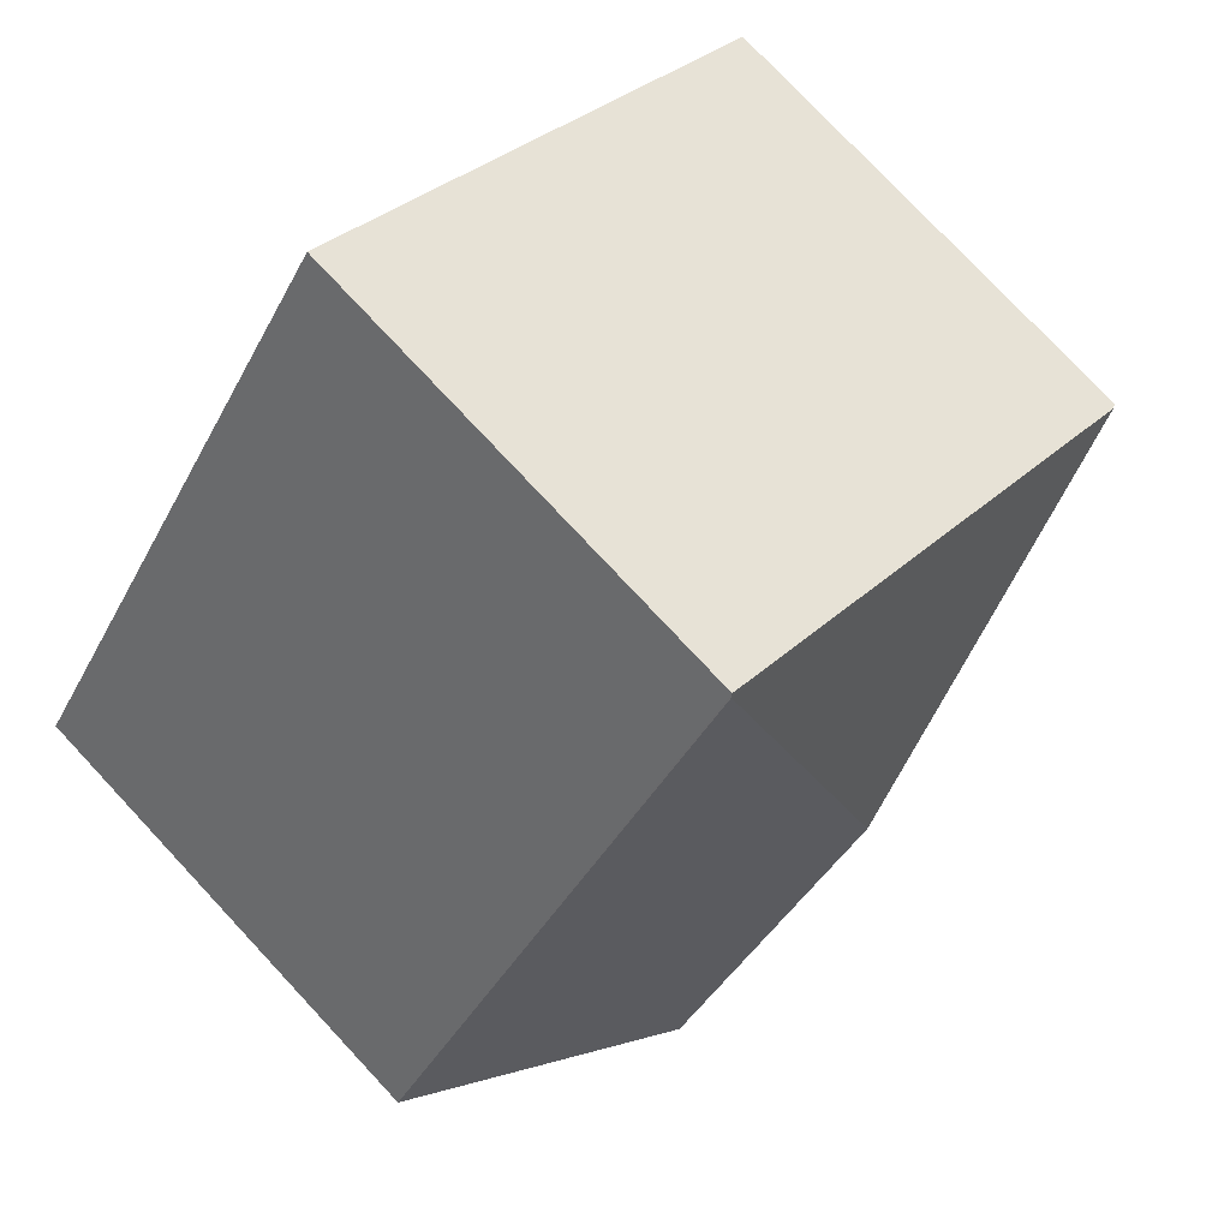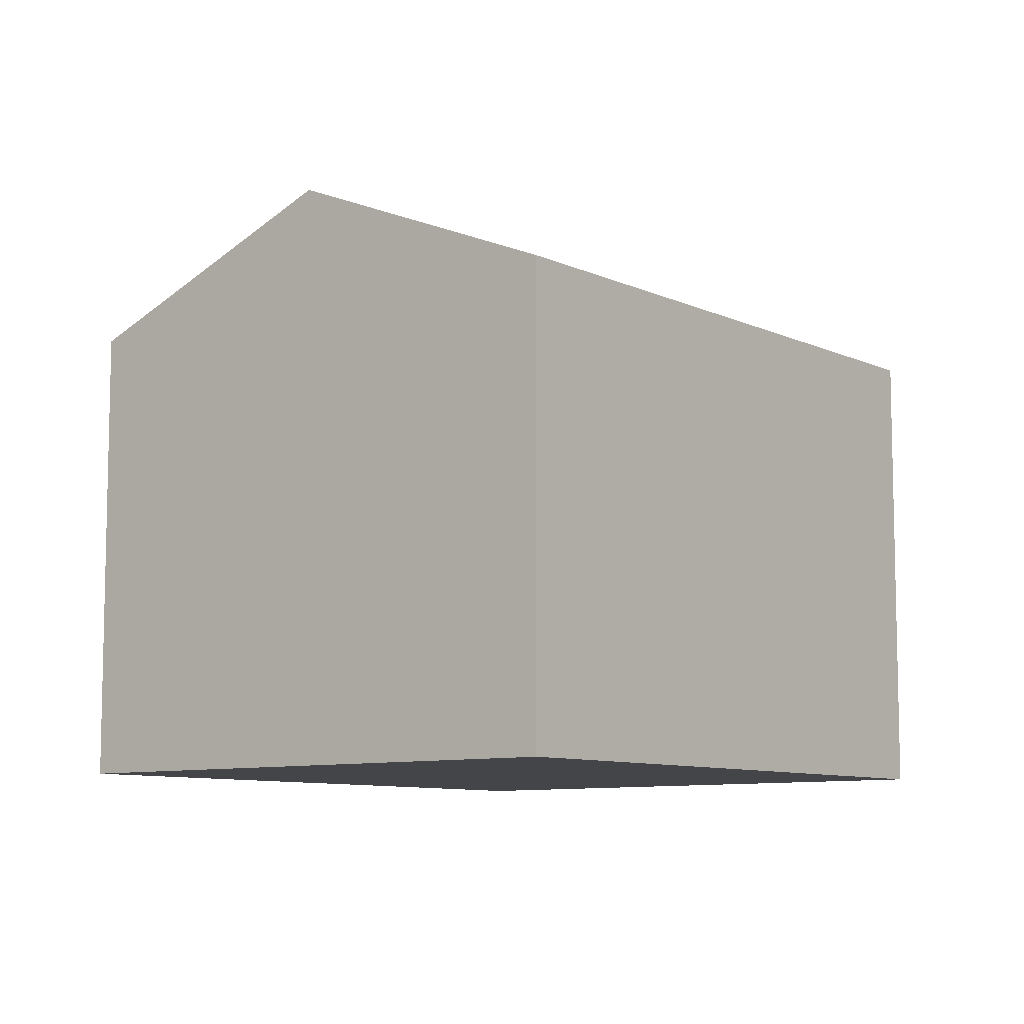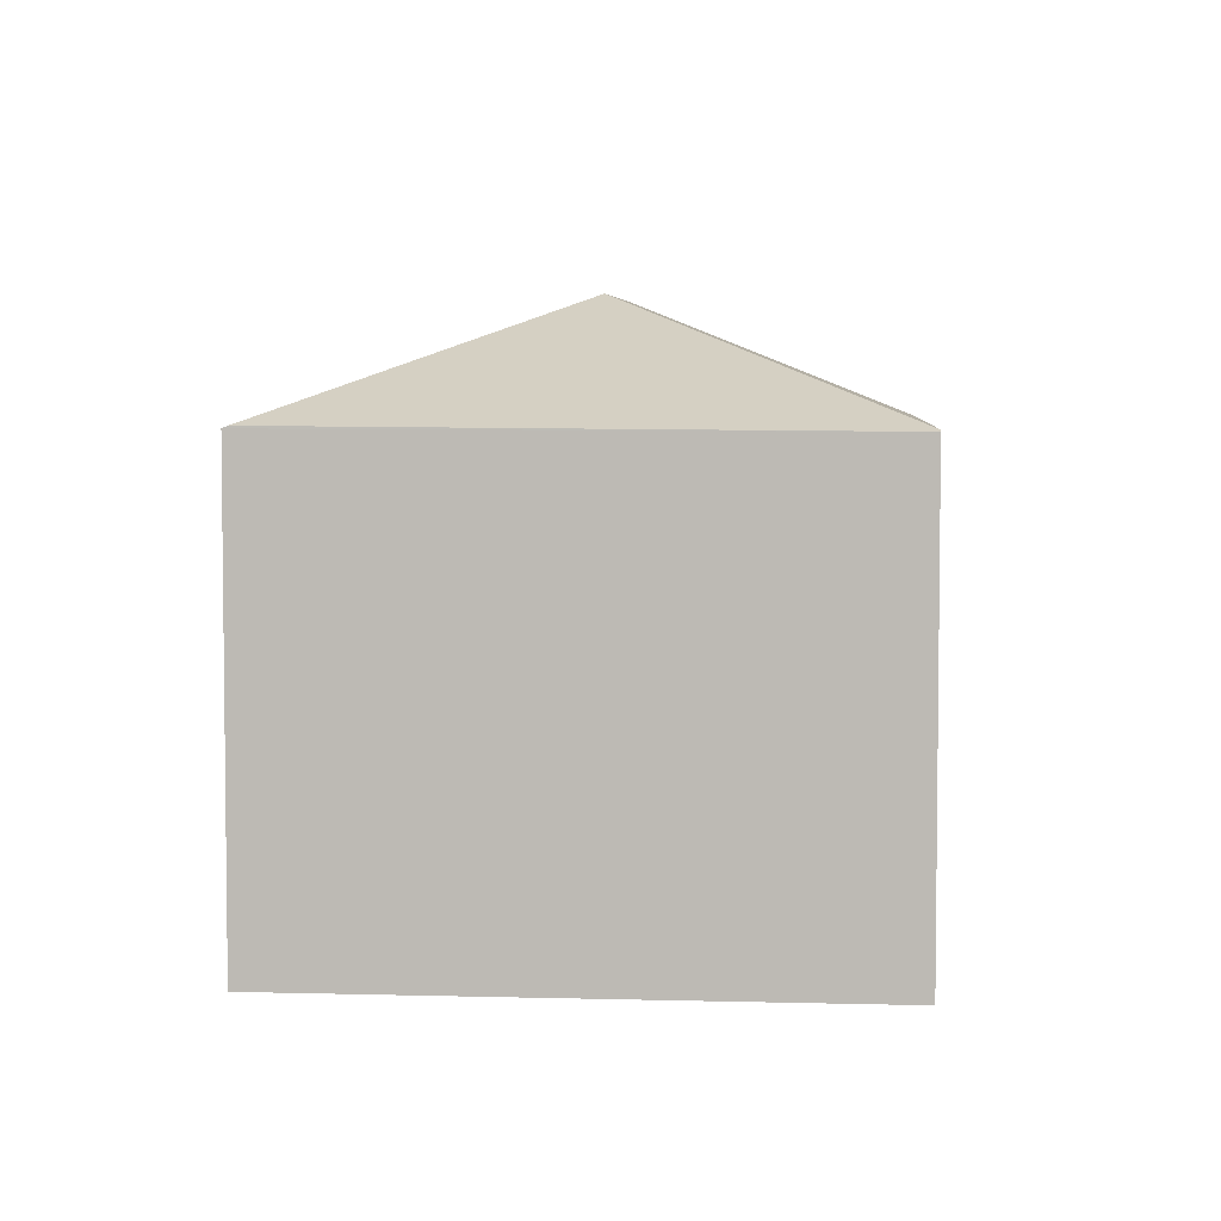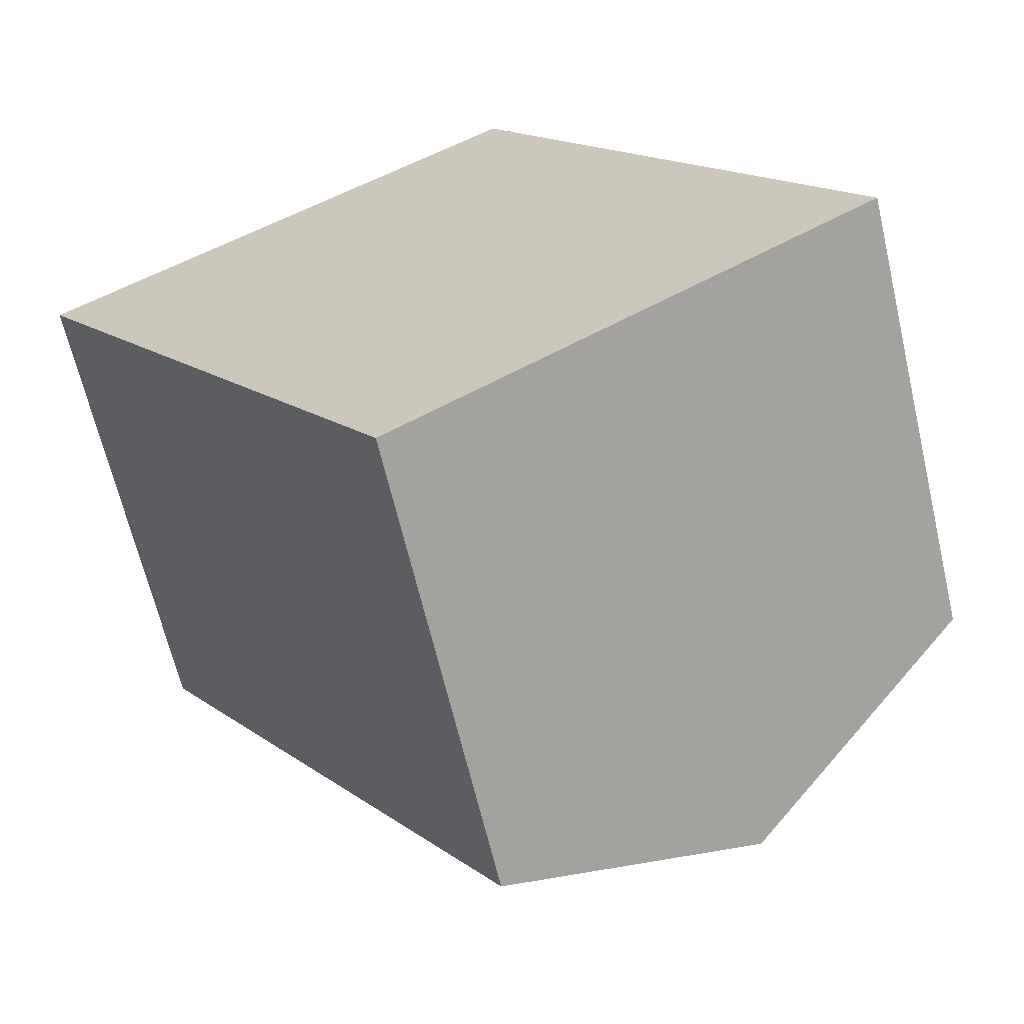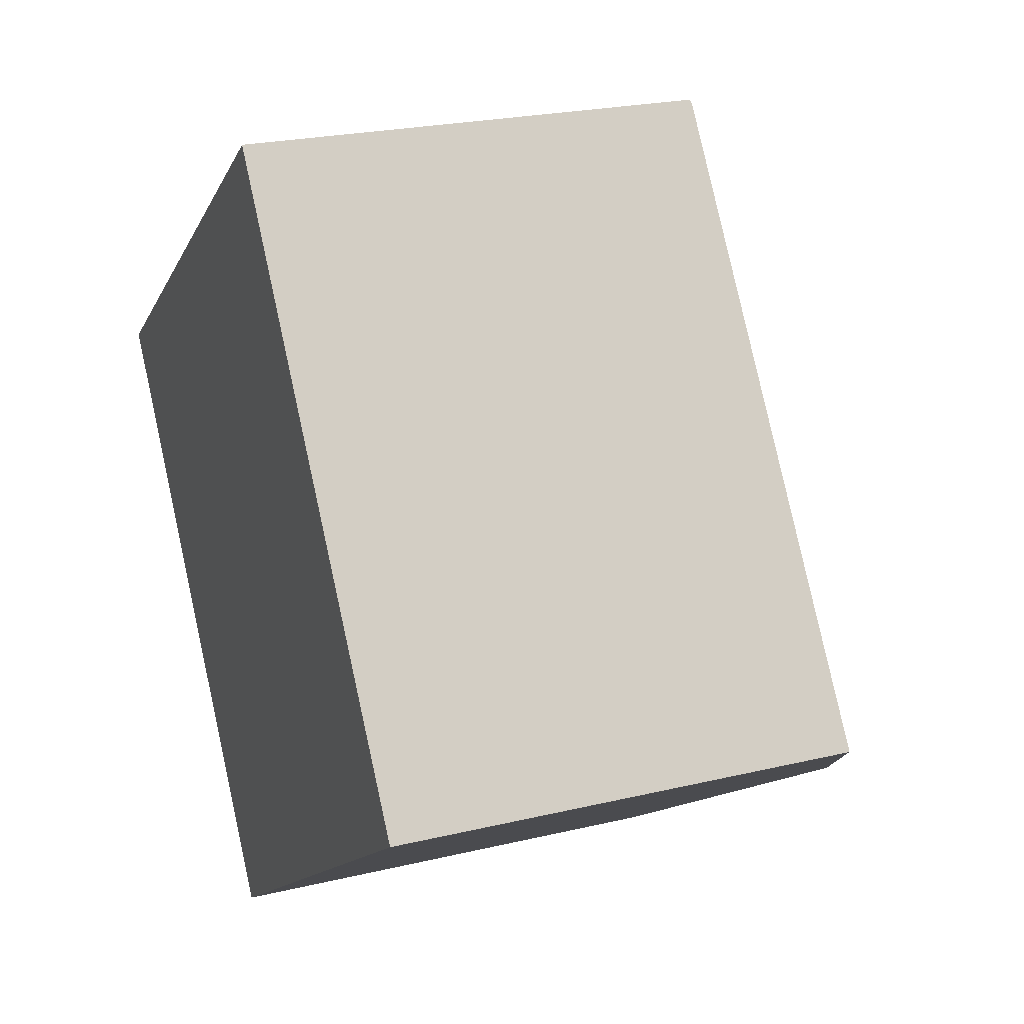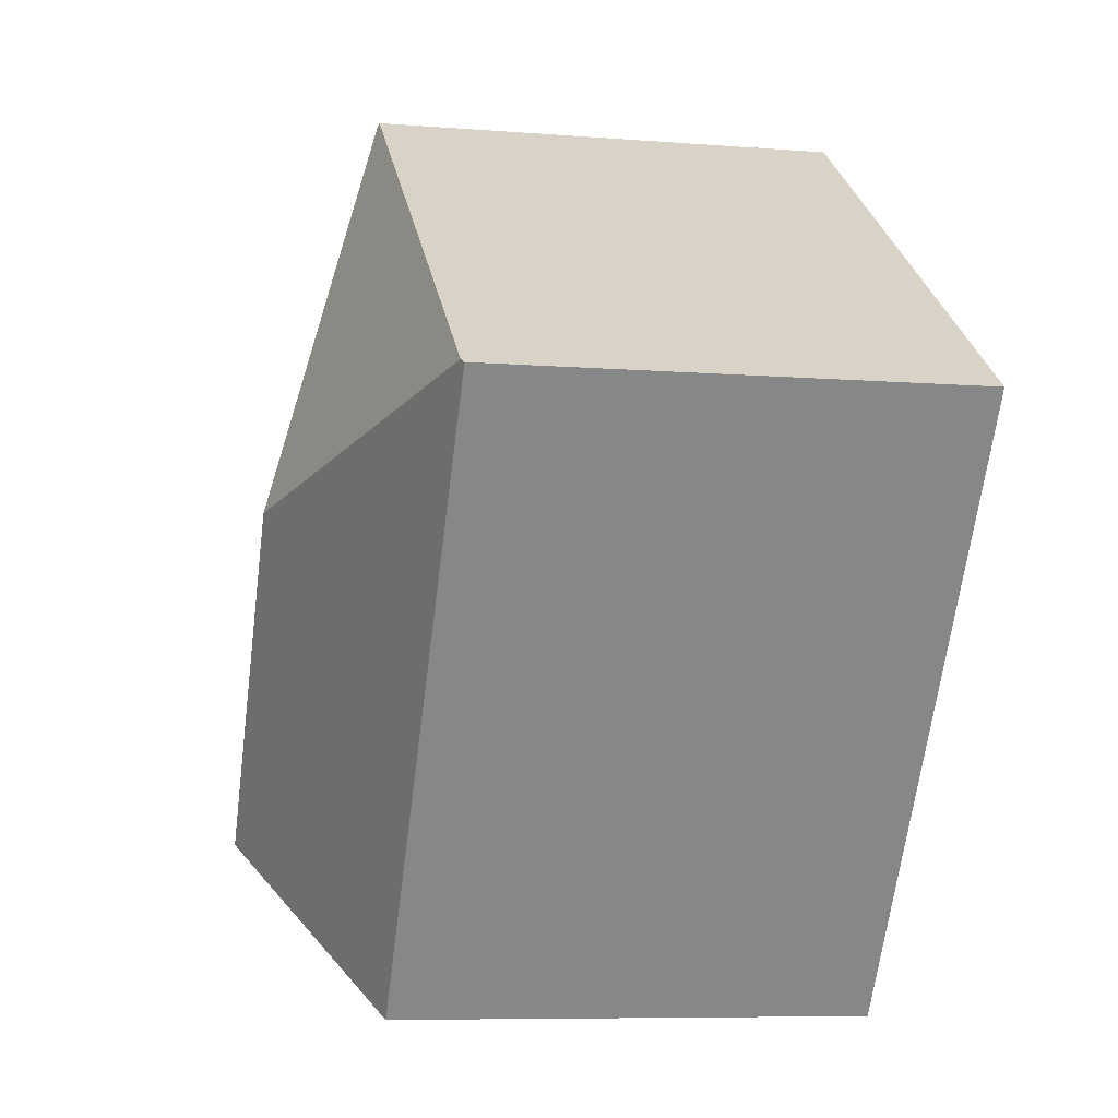
<metadata>
{"format":"obj","ext":"obj","renderer":"f3d","projection":"perspective","resolution":1024,"background":"white","views":[{"elev":77.3,"azim":136.9,"up":"+Z"},{"elev":-8.7,"azim":-176.2,"up":"+Y"},{"elev":4.9,"azim":-30.7,"up":"+Y"},{"elev":-65.3,"azim":13.2,"up":"+Z"},{"elev":23.3,"azim":67.9,"up":"+Z"},{"elev":-7.7,"azim":-102.7,"up":"+Z"}]}
</metadata>
<code>
v  7.25 8.97 -10.37
v  7.758 11.21 -1.308
v  11.86 11.21 -7.179
v  4.103 8.971 -5.871
v  0 8.971 5.493e-16
v  0.093 9.017 0.066
v  9.155 8.971 6.482
v  16.48 8.971 -3.986
v  9.111 8.94 6.545
v  7.25 6.352e-16 -10.37
v  11.86 4.396e-16 -7.179
v  16.48 2.441e-16 -3.986
v  0 0 0
v  4.103 3.595e-16 -5.871
v  9.111 -4.008e-16 6.545
v  0.093 -4.041e-18 0.066
v  9.155 -3.969e-16 6.482
g defaultobject
f 1 2 3
f 2 1 4
f 2 4 5
f 2 5 6
f 3 7 8
f 7 3 2
f 7 6 9
f 6 7 2
f 3 10 1
f 10 3 8
f 10 8 11
f 11 8 12
f 10 4 1
f 4 10 5
f 5 10 13
f 13 10 14
f 5 9 6
f 9 5 13
f 9 13 15
f 15 13 16
f 9 8 7
f 8 9 15
f 8 15 12
f 12 15 17
f 14 16 13
f 16 14 15
f 15 14 10
f 15 10 11
f 15 11 17
f 17 11 12

</code>
